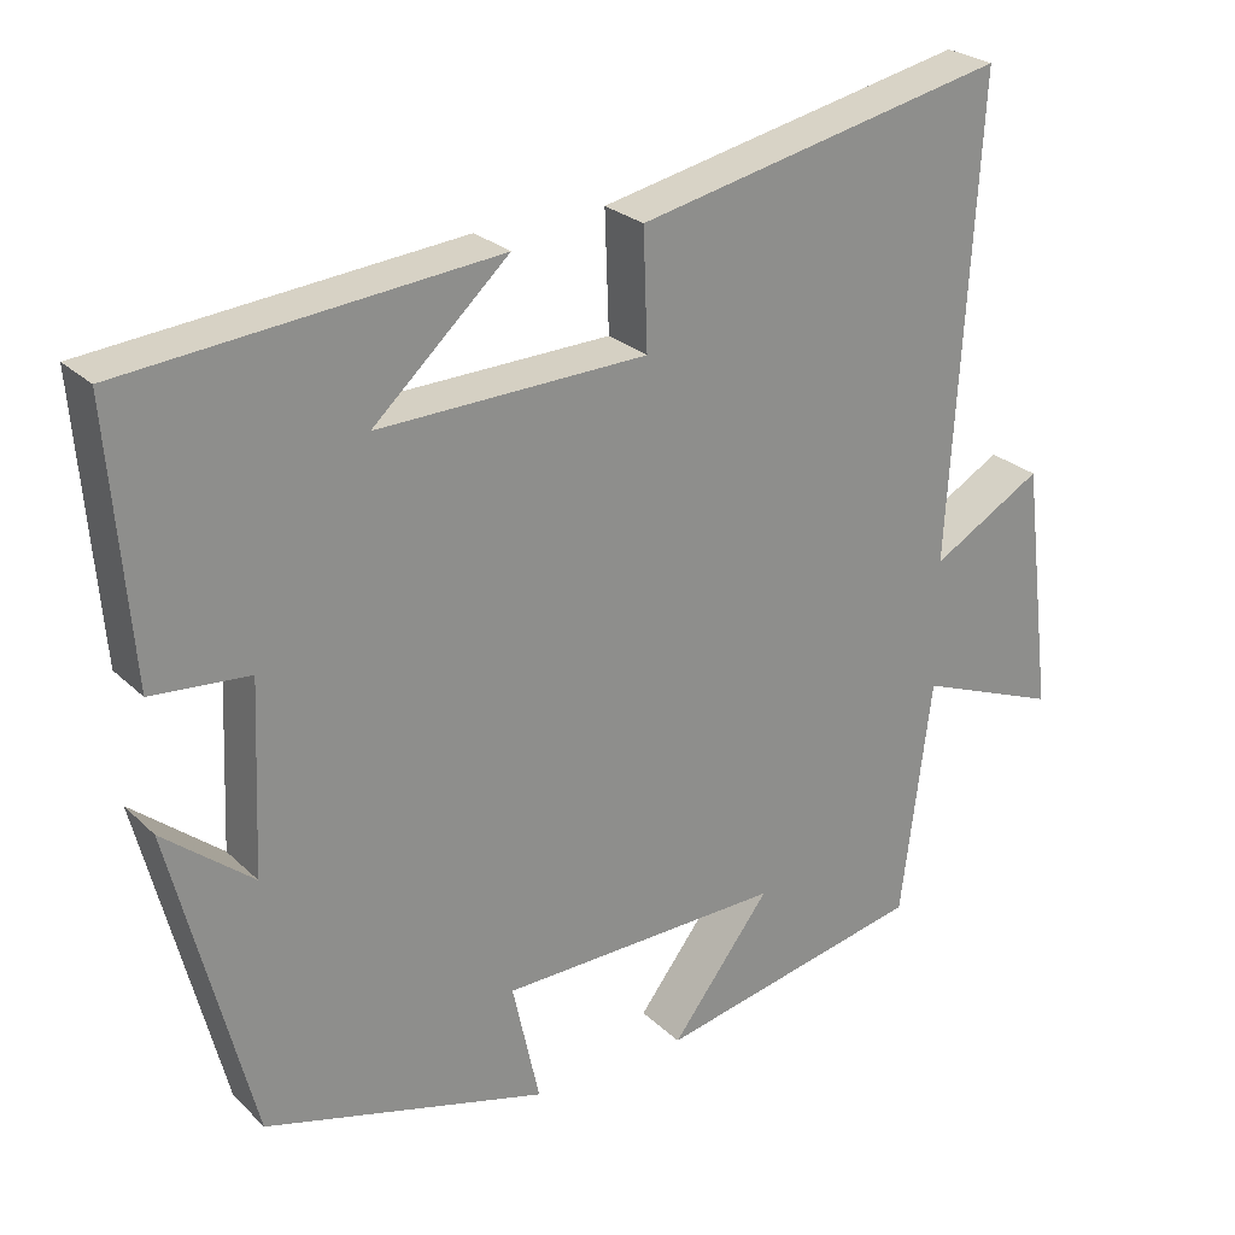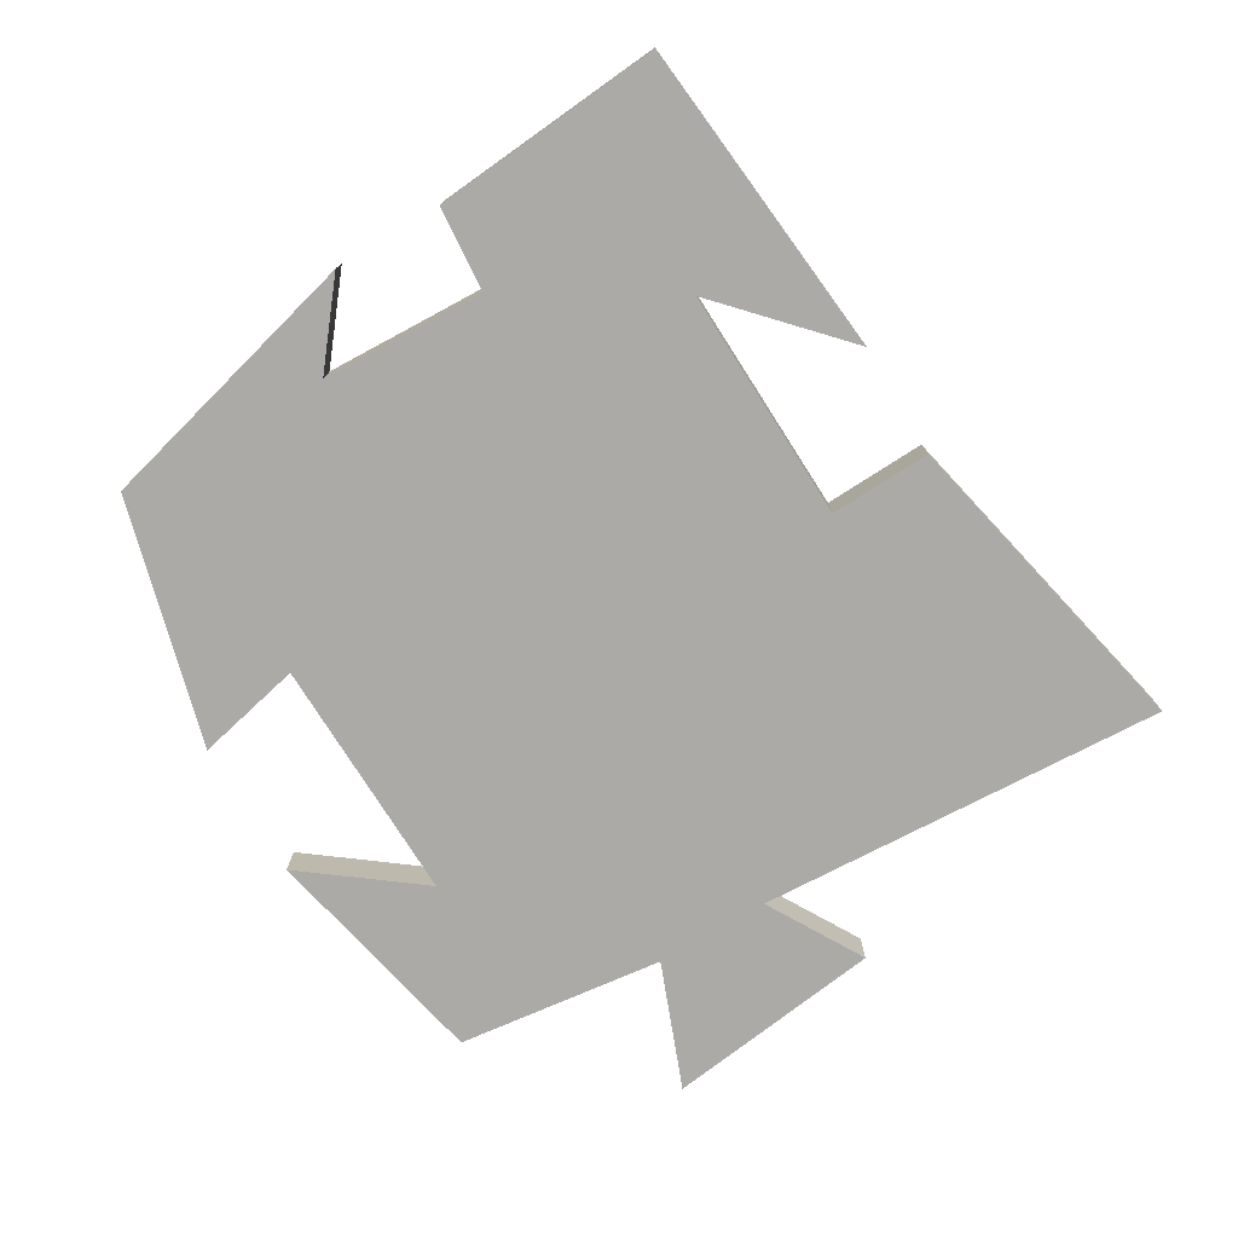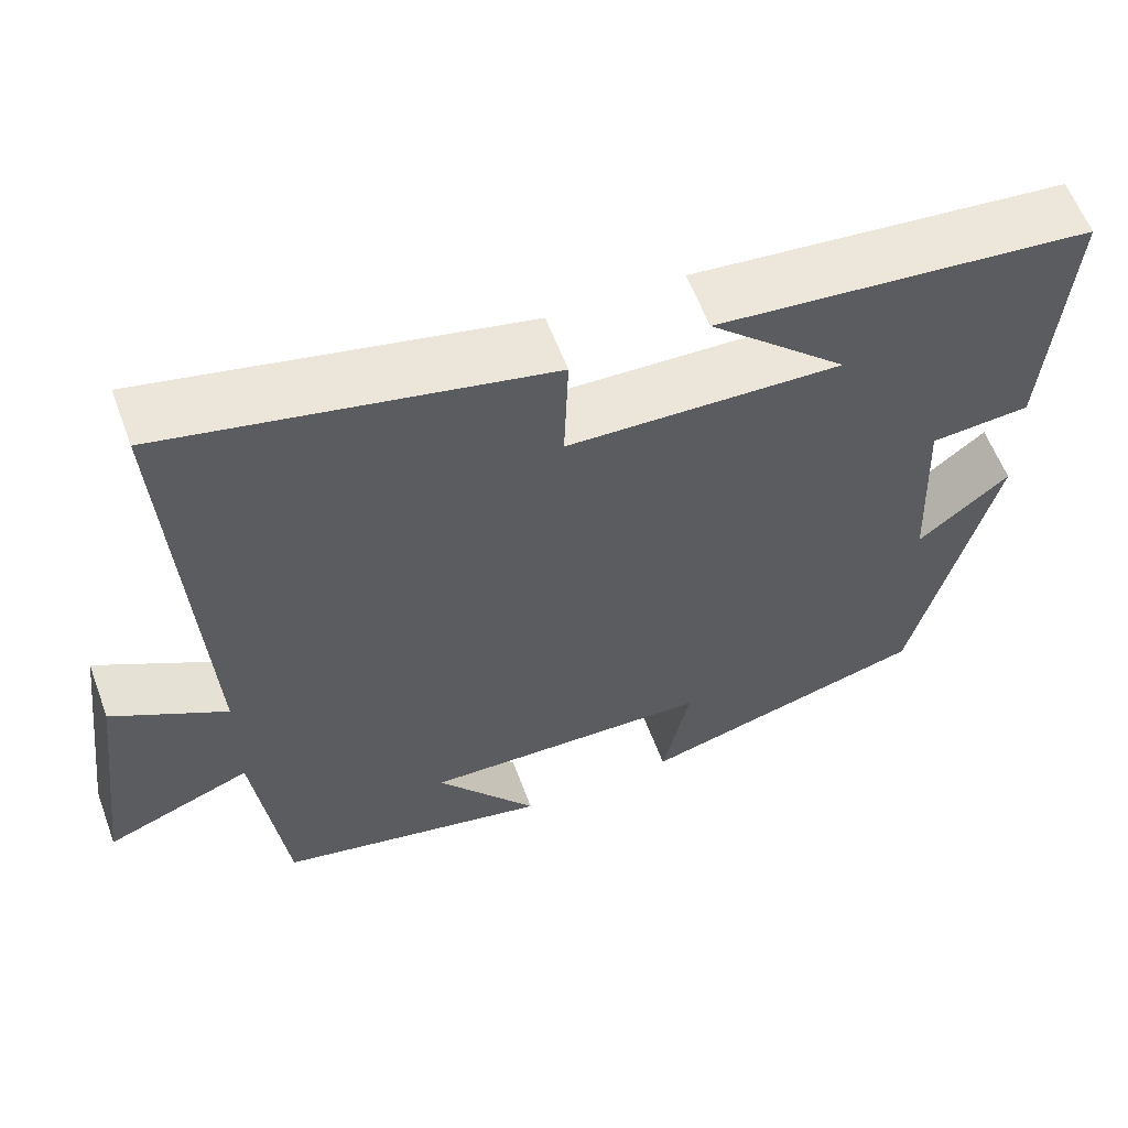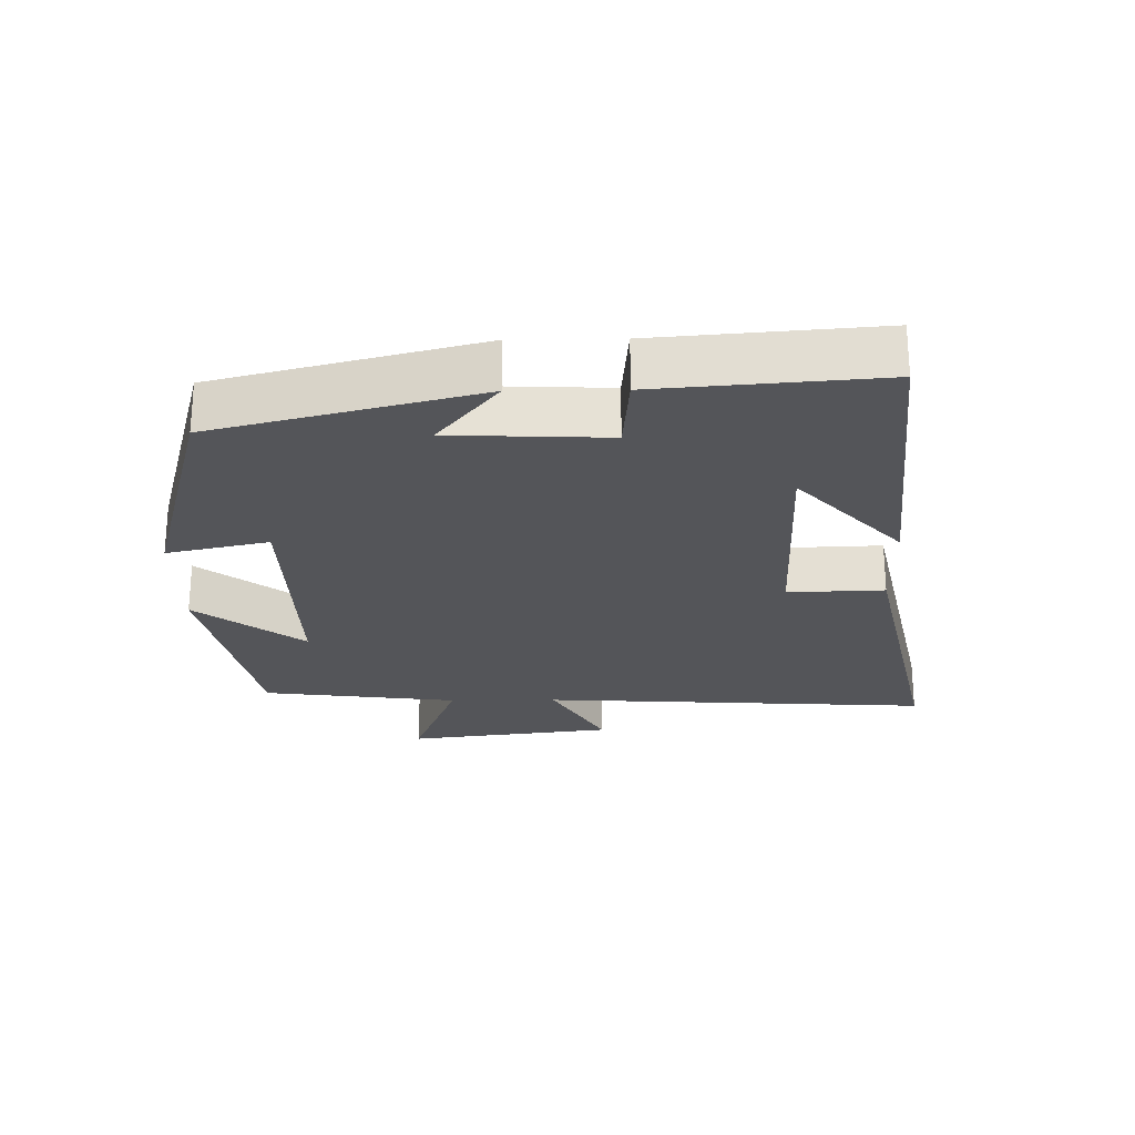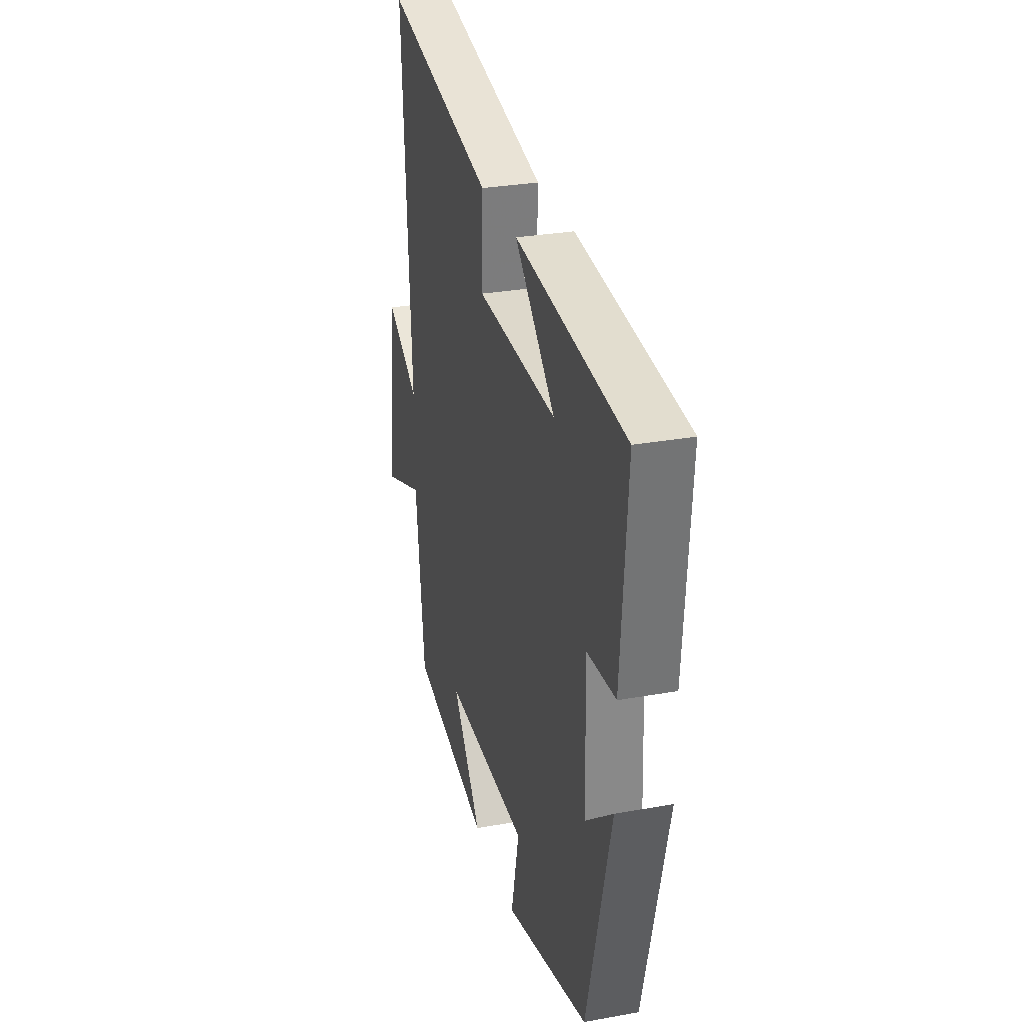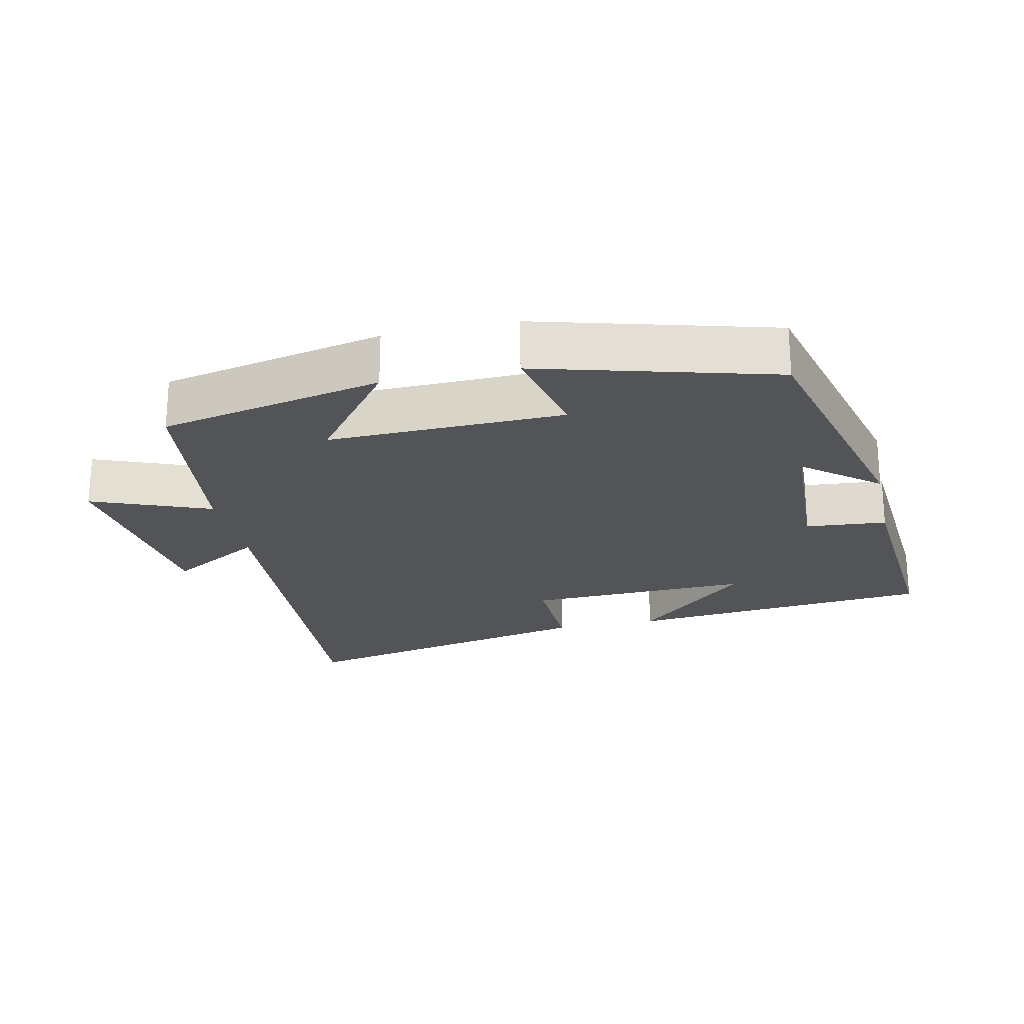
<metadata>
{"format":"obj","ext":"obj","renderer":"f3d","projection":"perspective","resolution":1024,"background":"white","views":[{"elev":25.5,"azim":-34.3,"up":"+Z"},{"elev":-76.1,"azim":-59.2,"up":"+Y"},{"elev":59.2,"azim":159.6,"up":"+Z"},{"elev":-24.8,"azim":-89.1,"up":"+Y"},{"elev":29.4,"azim":-104.9,"up":"+Z"},{"elev":-23.0,"azim":-167.7,"up":"+Y"}]}
</metadata>
<code>
v 0.535 0.07 0.597
v 0.5 0.07 0.019
v 0.636 0.07 0.097
v 0.674 0.07 -0.209
v 0.5 0.07 -0.141
v 0.463 0.07 -0.431
v 0.135 0.07 -0.5
v 0.256 0.07 -0.342
v -0.09 0.07 -0.35
v -0.057 0.07 -0.5
v -0.402 0.07 -0.406
v -0.5 0.07 -0.02
v -0.391 0.07 -0.108
v -0.381 0.07 0.122
v -0.5 0.07 0.132
v -0.526 0.07 0.458
v -0.076 0.07 0.5
v -0.241 0.07 0.348
v 0.087 0.07 0.358
v 0.082 0.07 0.5
v 0.535 0 0.597
v 0.5 0 0.019
v 0.636 0 0.097
v 0.674 0 -0.209
v 0.5 0 -0.141
v 0.463 0 -0.431
v 0.135 0 -0.5
v 0.256 0 -0.342
v -0.09 0 -0.35
v -0.057 0 -0.5
v -0.402 0 -0.406
v -0.5 0 -0.02
v -0.391 0 -0.108
v -0.381 0 0.122
v -0.5 0 0.132
v -0.526 0 0.458
v -0.076 0 0.5
v -0.241 0 0.348
v 0.087 0 0.358
v 0.082 0 0.5
f 19 20 1 2
f 18 19 2
f 15 16 17 18
f 14 15 18
f 13 14 18 2
f 10 11 12 13
f 9 10 13
f 8 9 13 2
f 5 6 7 8
f 5 8 2 3
f 3 4 5
f 22 21 40 39
f 22 39 38
f 38 37 36 35
f 38 35 34
f 22 38 34 33
f 33 32 31 30
f 33 30 29
f 22 33 29 28
f 28 27 26 25
f 23 22 28 25
f 25 24 23
f 1 21 22 2
f 2 22 23 3
f 3 23 24 4
f 4 24 25 5
f 5 25 26 6
f 6 26 27 7
f 7 27 28 8
f 8 28 29 9
f 9 29 30 10
f 10 30 31 11
f 11 31 32 12
f 12 32 33 13
f 13 33 34 14
f 14 34 35 15
f 15 35 36 16
f 16 36 37 17
f 17 37 38 18
f 18 38 39 19
f 19 39 40 20
f 20 40 21 1

</code>
